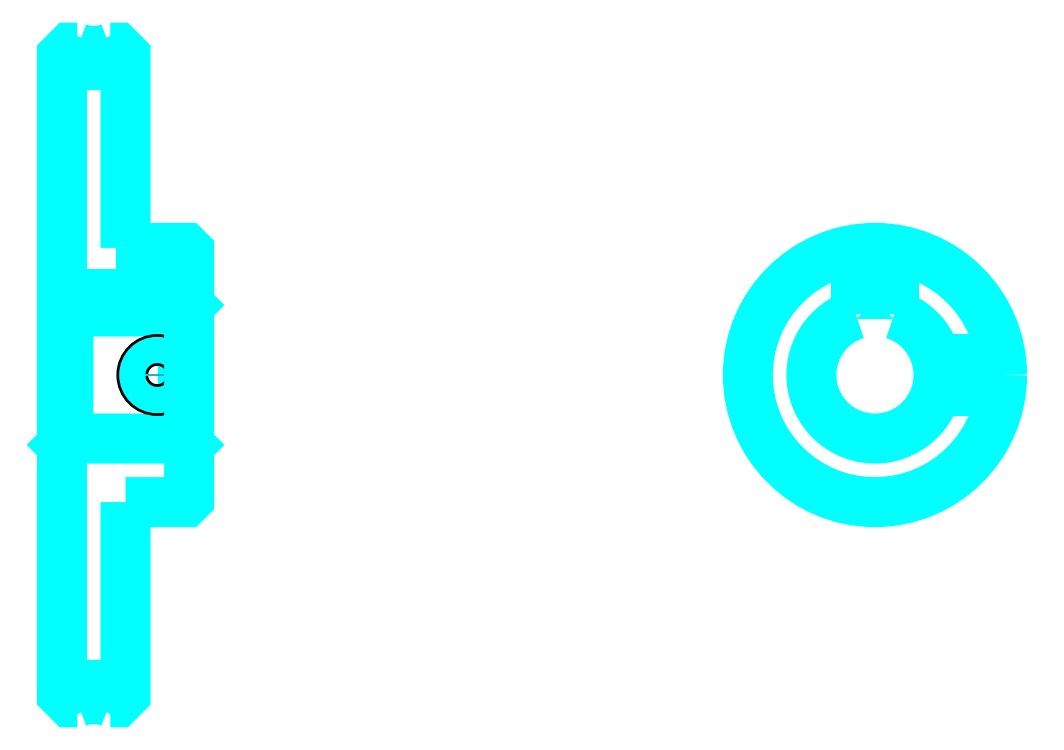
<metadata>
{"format":"dxf","ext":"dxf","renderer":"ezdxf+matplotlib","layout":"modelspace","background":"white","min_lineweight":24,"dpi":150}
</metadata>
<code>
0
SECTION
2
ENTITIES
0
ARC
8
0
10
103.1
20
161.6
30
0
40
9.25
50
237.3
51
302.7
0
ARC
8
0
10
103.1
20
45.63
30
0
40
9.25
50
57.28
51
122.7
0
ARC
8
0
10
103.1
20
161.6
30
0
40
7
50
248.2
51
291.8
0
ARC
8
0
10
103.1
20
45.63
30
0
40
7
50
68.21
51
111.8
0
LINE
8
0
10
118.1
20
114.6
30
0
11
117.1
21
113.6
31
0
0
LINE
8
0
10
118.1
20
92.63
30
0
11
117.1
21
93.63
31
0
0
LINE
8
0
10
98.12
20
92.63
30
0
11
99.12
21
93.63
31
0
0
POLYLINE
8
0
66
1
10
0
20
0
30
0
70
2
0
VERTEX
8
0
10
100.5
20
155.1
30
0
70
0
0
VERTEX
8
0
10
99.38
20
155.1
30
0
70
0
0
VERTEX
8
0
10
98.12
20
153.9
30
0
70
0
0
VERTEX
8
0
10
98.12
20
92.63
30
0
70
0
0
SEQEND
8
0
0
POLYLINE
8
0
66
1
10
0
20
0
30
0
70
2
0
VERTEX
8
0
10
98.12
20
92.63
30
0
70
0
0
VERTEX
8
0
10
98.12
20
53.38
30
0
70
0
0
VERTEX
8
0
10
99.38
20
52.13
30
0
70
0
0
VERTEX
8
0
10
100.5
20
52.13
30
0
70
0
0
SEQEND
8
0
0
POLYLINE
8
0
66
1
10
0
20
0
30
0
70
2
0
VERTEX
8
0
10
98.12
20
114.6
30
0
70
0
0
VERTEX
8
0
10
99.12
20
113.6
30
0
70
0
0
VERTEX
8
0
10
99.12
20
93.63
30
0
70
0
0
VERTEX
8
0
10
117.1
20
93.63
30
0
70
0
0
VERTEX
8
0
10
117.1
20
113.6
30
0
70
0
0
VERTEX
8
0
10
99.12
20
113.6
30
0
70
0
0
SEQEND
8
0
0
ARC
8
0
10
226
20
103.6
30
0
40
10
50
107.5
51
72.54
0
POLYLINE
8
0
66
1
10
0
20
0
30
0
70
2
0
VERTEX
8
0
10
229
20
113.2
30
0
70
0
0
VERTEX
8
0
10
229
20
116.4
30
0
70
0
0
VERTEX
8
0
10
223
20
116.4
30
0
70
0
0
VERTEX
8
0
10
223
20
113.2
30
0
70
0
0
SEQEND
8
0
0
LINE
8
0
10
98.12
20
116.4
30
0
11
118.1
21
116.4
31
0
0
POLYLINE
8
0
66
1
10
0
20
0
30
0
70
2
0
VERTEX
8
0
10
115.6
20
123.6
30
0
70
0
0
VERTEX
8
0
10
115.6
20
116.4
30
0
70
0
0
SEQEND
8
0
0
POLYLINE
8
0
66
1
10
0
20
0
30
0
70
2
0
VERTEX
8
0
10
110.6
20
123.6
30
0
70
0
0
VERTEX
8
0
10
110.6
20
116.4
30
0
70
0
0
SEQEND
8
0
0
POLYLINE
8
0
66
1
10
0
20
0
30
0
70
2
0
VERTEX
8
0
10
115.2
20
123.6
30
0
70
0
0
VERTEX
8
0
10
115.2
20
116.4
30
0
70
0
0
SEQEND
8
0
0
POLYLINE
8
0
66
1
10
0
20
0
30
0
70
2
0
VERTEX
8
0
10
111.1
20
123.6
30
0
70
0
0
VERTEX
8
0
10
111.1
20
116.4
30
0
70
0
0
SEQEND
8
0
0
POLYLINE
8
0
66
1
10
0
20
0
30
0
70
2
0
VERTEX
8
0
10
223.5
20
116.4
30
0
70
0
0
VERTEX
8
0
10
223.5
20
123.5
30
0
70
0
0
SEQEND
8
0
0
POLYLINE
8
0
66
1
10
0
20
0
30
0
70
2
0
VERTEX
8
0
10
228.5
20
116.4
30
0
70
0
0
VERTEX
8
0
10
228.5
20
123.5
30
0
70
0
0
SEQEND
8
0
0
POLYLINE
8
0
66
1
10
0
20
0
30
0
70
2
0
VERTEX
8
0
10
224
20
116.4
30
0
70
0
0
VERTEX
8
0
10
224
20
123.5
30
0
70
0
0
SEQEND
8
0
0
POLYLINE
8
0
66
1
10
0
20
0
30
0
70
2
0
VERTEX
8
0
10
228.1
20
116.4
30
0
70
0
0
VERTEX
8
0
10
228.1
20
123.5
30
0
70
0
0
SEQEND
8
0
0
CIRCLE
8
0
10
113.1
20
103.6
30
0
40
2.5
0
CIRCLE
8
0
10
113.1
20
103.6
30
0
40
2.065
0
POLYLINE
8
0
66
1
10
0
20
0
30
0
70
2
0
VERTEX
8
0
10
235.7
20
106.1
30
0
70
0
0
VERTEX
8
0
10
245.9
20
106.1
30
0
70
0
0
SEQEND
8
0
0
POLYLINE
8
0
66
1
10
0
20
0
30
0
70
2
0
VERTEX
8
0
10
235.7
20
101.1
30
0
70
0
0
VERTEX
8
0
10
245.9
20
101.1
30
0
70
0
0
SEQEND
8
0
0
POLYLINE
8
0
66
1
10
0
20
0
30
0
70
2
0
VERTEX
8
0
10
235.8
20
105.7
30
0
70
0
0
VERTEX
8
0
10
245.9
20
105.7
30
0
70
0
0
SEQEND
8
0
0
POLYLINE
8
0
66
1
10
0
20
0
30
0
70
2
0
VERTEX
8
0
10
235.8
20
101.6
30
0
70
0
0
VERTEX
8
0
10
245.9
20
101.6
30
0
70
0
0
SEQEND
8
0
0
POLYLINE
8
0
66
1
10
0
20
0
30
0
70
2
0
VERTEX
8
0
10
108.1
20
123.6
30
0
70
0
0
VERTEX
8
0
10
108.1
20
153.9
30
0
70
0
0
VERTEX
8
0
10
106.9
20
155.1
30
0
70
0
0
VERTEX
8
0
10
105.7
20
155.1
30
0
70
0
0
SEQEND
8
0
0
POLYLINE
8
0
66
1
10
0
20
0
30
0
70
2
0
VERTEX
8
0
10
105.7
20
52.13
30
0
70
0
0
VERTEX
8
0
10
106.9
20
52.13
30
0
70
0
0
VERTEX
8
0
10
108.1
20
53.38
30
0
70
0
0
VERTEX
8
0
10
108.1
20
83.63
30
0
70
0
0
SEQEND
8
0
0
POLYLINE
8
0
66
1
10
0
20
0
30
0
70
2
0
VERTEX
8
0
10
108.1
20
83.63
30
0
70
0
0
VERTEX
8
0
10
117.6
20
83.63
30
0
70
0
0
VERTEX
8
0
10
118.1
20
84.13
30
0
70
0
0
VERTEX
8
0
10
118.1
20
123.1
30
0
70
0
0
VERTEX
8
0
10
117.6
20
123.6
30
0
70
0
0
VERTEX
8
0
10
108.1
20
123.6
30
0
70
0
0
SEQEND
8
0
0
CIRCLE
8
0
10
226
20
103.6
30
0
40
20
0
ENDSEC
0
EOF

</code>
